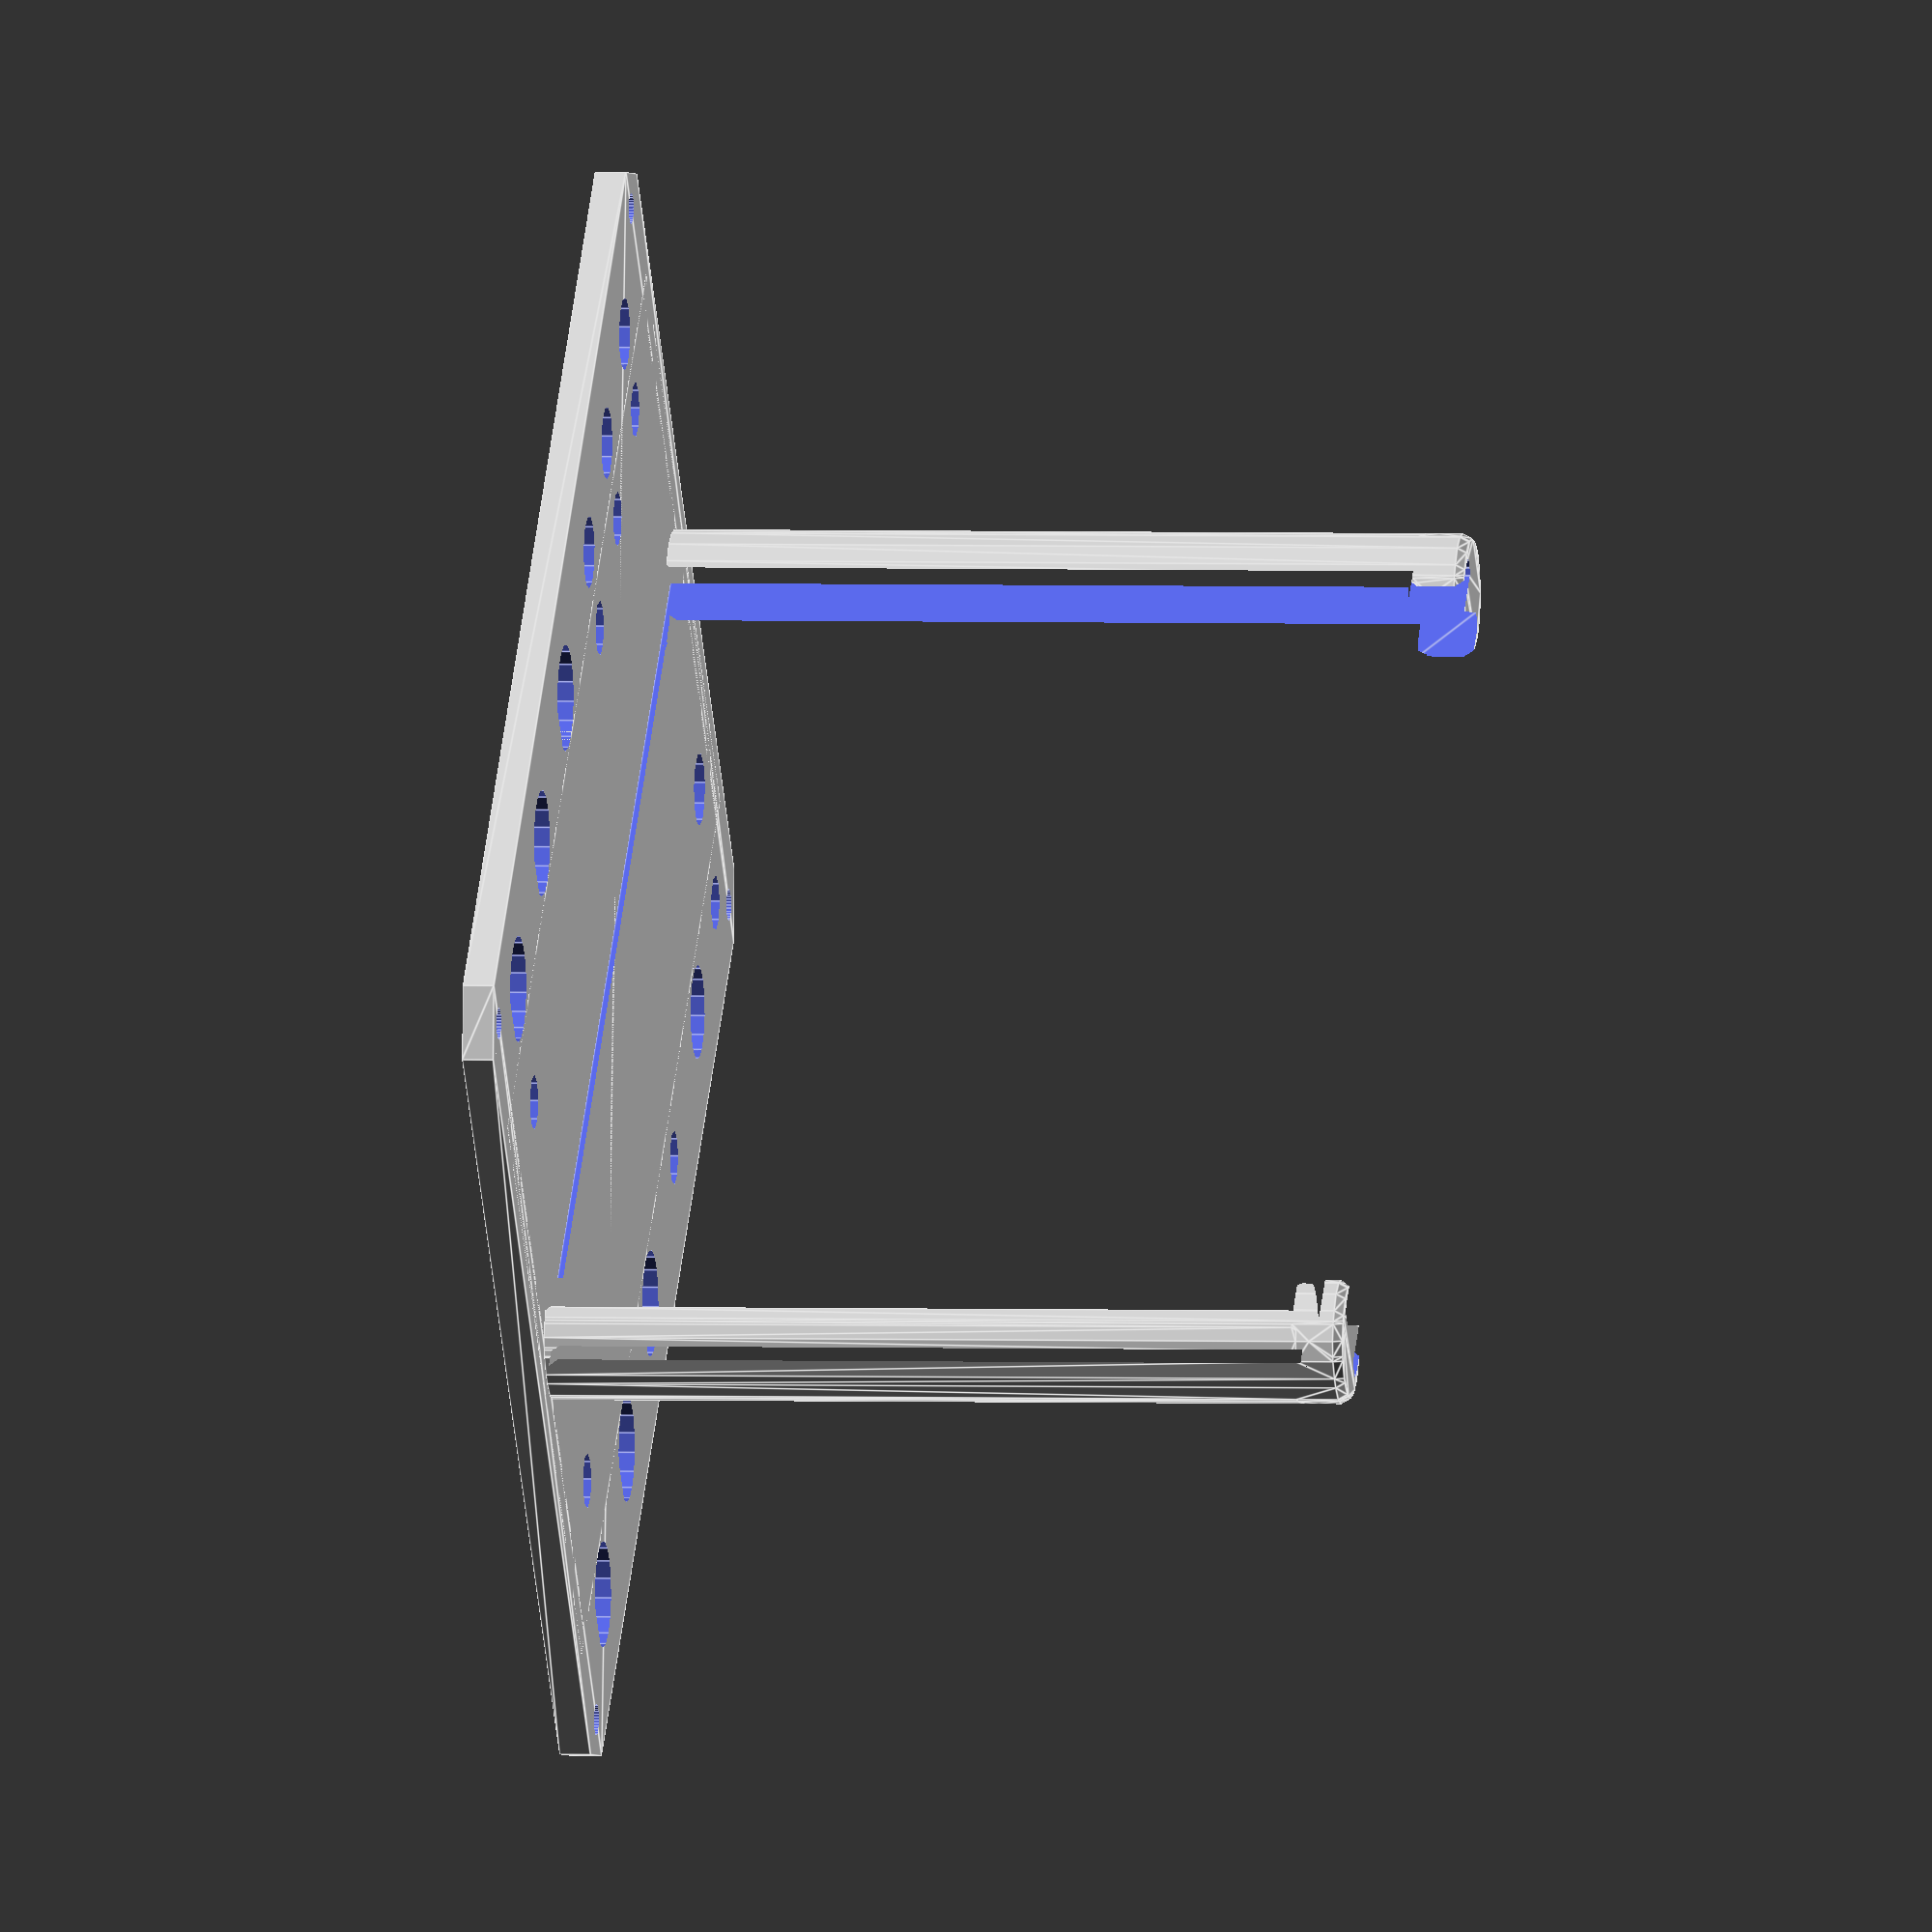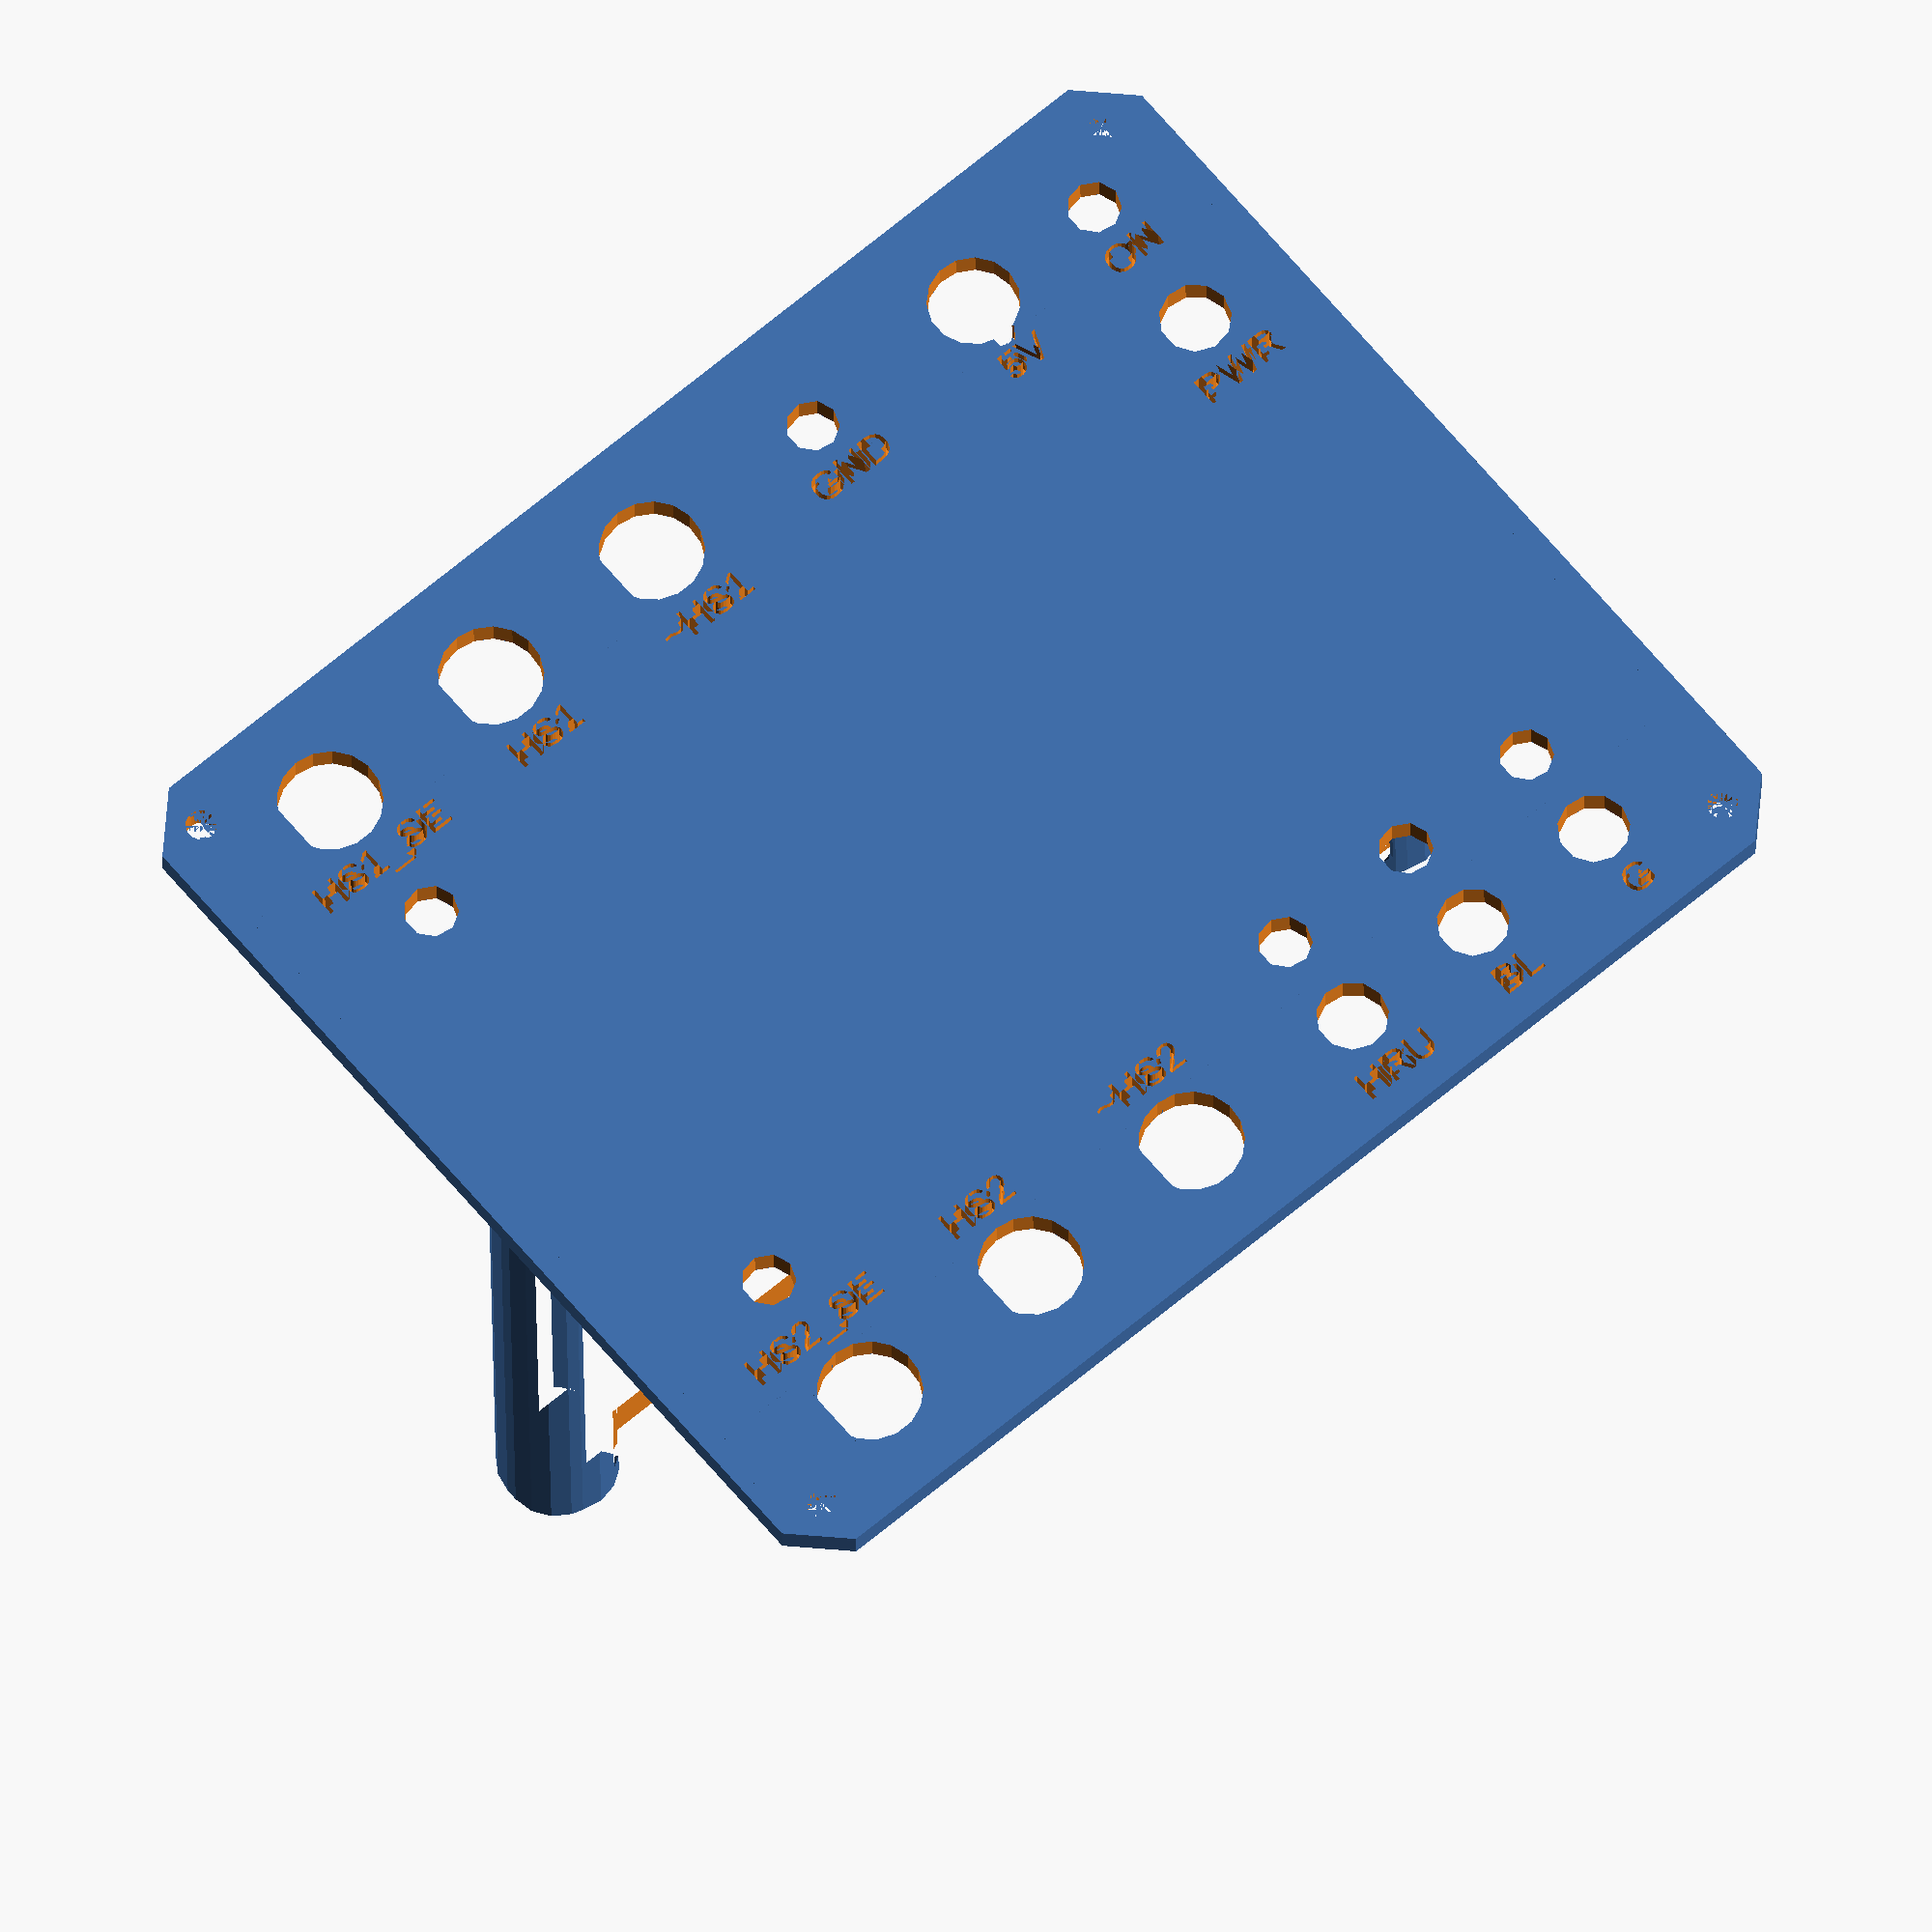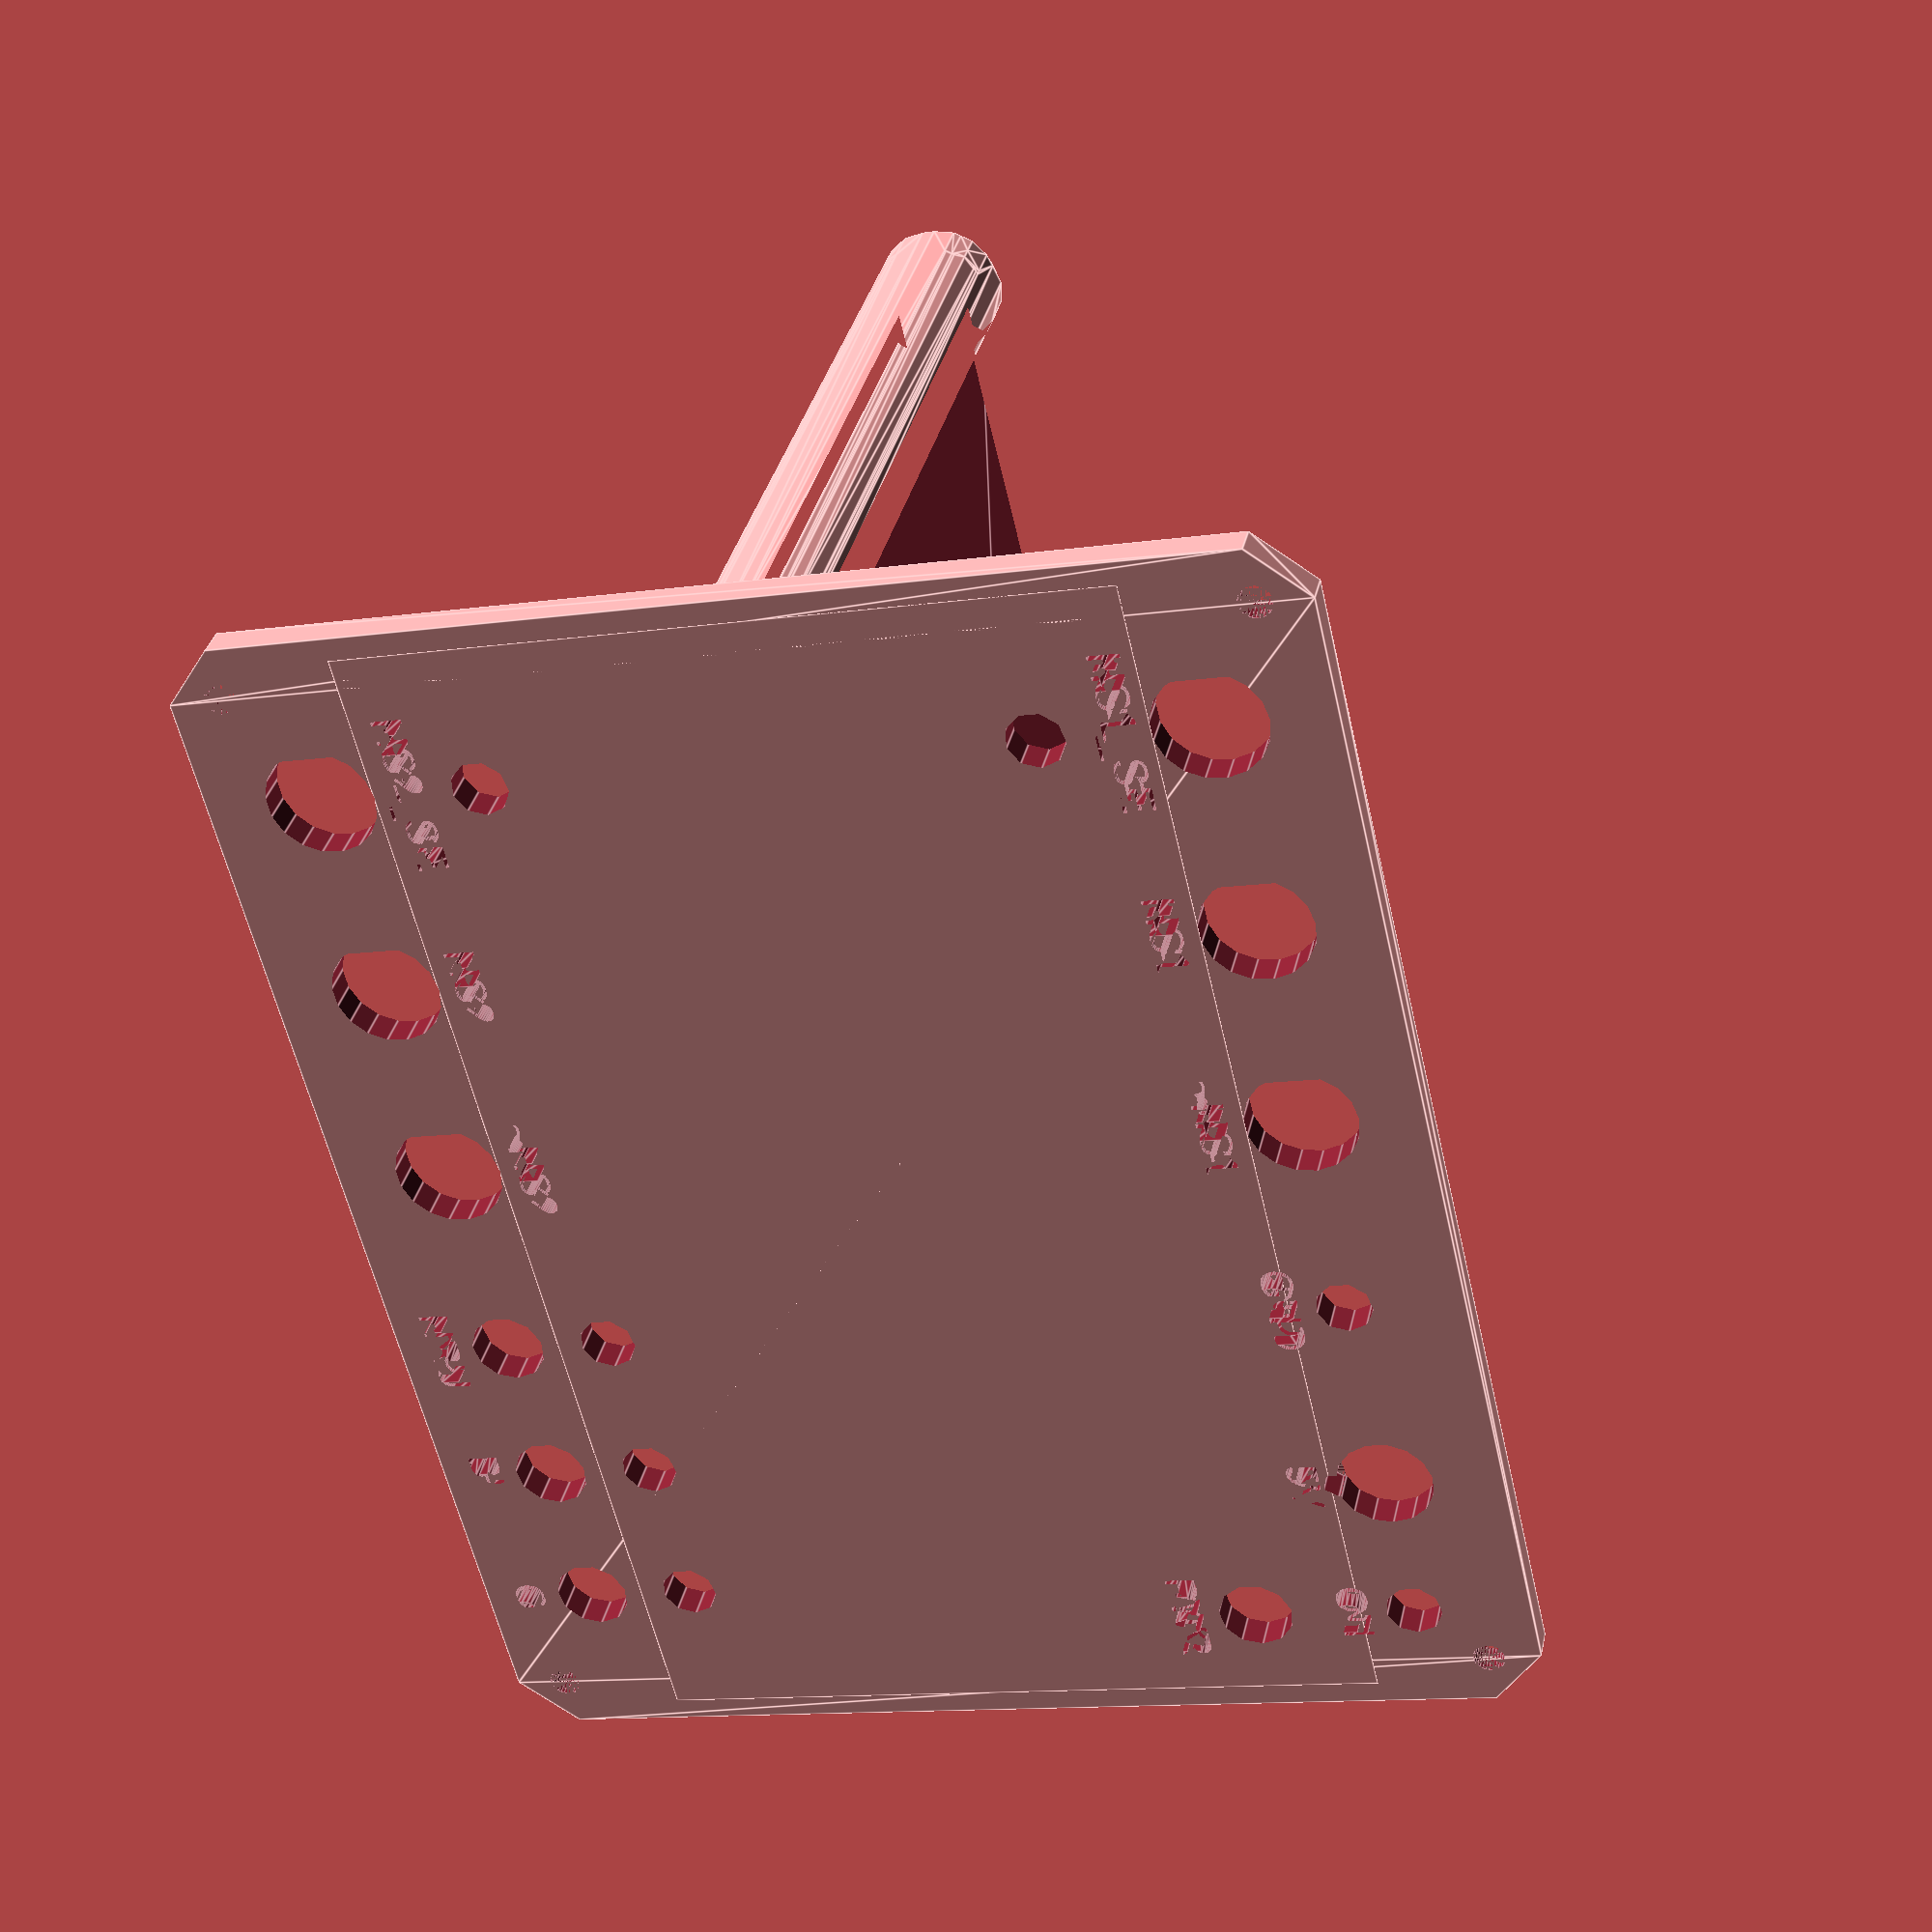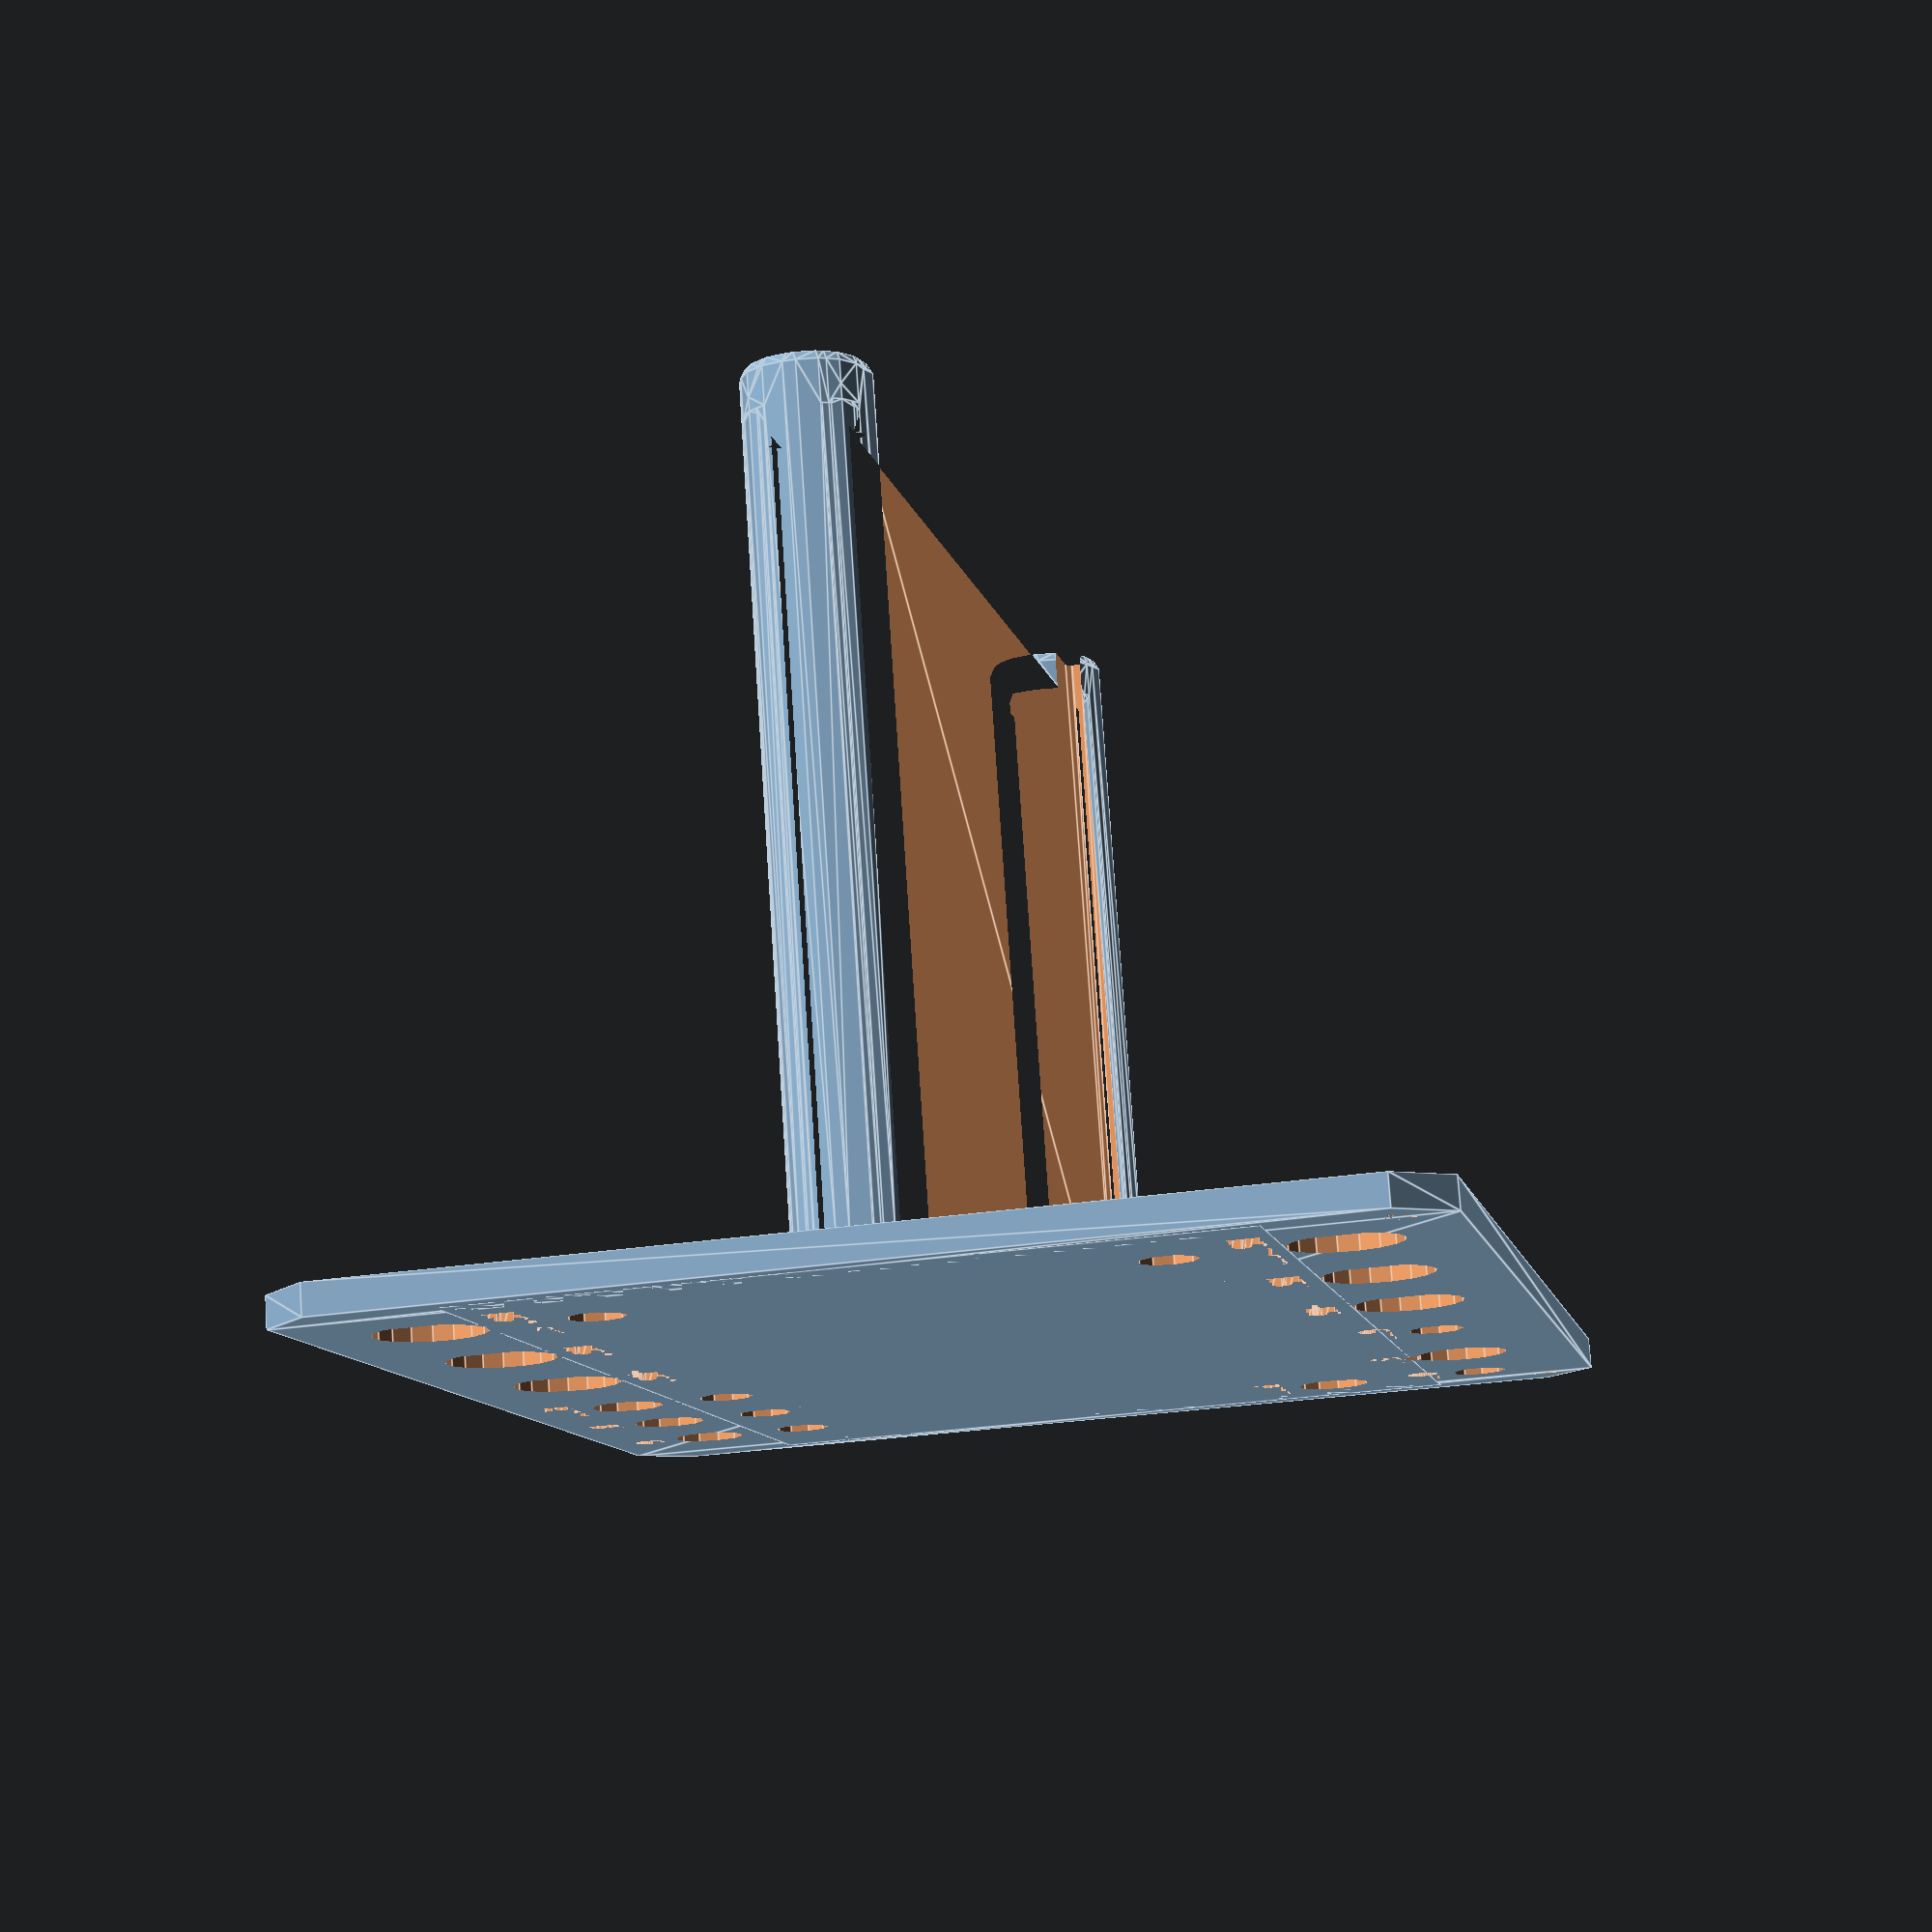
<openscad>
pcbx = 102+1.5-1;
pcby = 72;
pcbz = 1;
module pcb(){
    cube([pcbx,pcby,pcbz]);
}

module placePcbs(){
translate([0,-3,0])rotate([90,0,0]) children();
translate([0,3+pcbz,0])rotate([90,0,0]) children();
}

module pcbs(){
    placePcbs() pcb();
}

module base(){
    el = 15;
    bx = pcbx+el;
    by = 70;
    bz = 3;
    translate([-el/2, -by/2, -bz])cube([bx, by, bz]);
}

module pillars(){
    cylinder(pcby+4, 5, 5);
    translate([pcbx,0,0])cylinder(pcby+4, 5, 5);
    rotate([90,0,0])translate([0,0,-2])cube([pcbx,pcby,4]);
}

module board_fixture(){
   translate([0,0,pcby+4+1+3+2])rotate([180,0,0]) translate([-pcbx/2,0,0]){
difference(){
minkowski(){
    difference(){
        pillars();
        minkowski(){
            pcbs();
            sphere(0.5);
        }
    }
    sphere(1);
}
minkowski(){
            union(){
            translate([0,0,10])pcbs();
            pcbs();
            }
            sphere(0.65);
        }
}
//pcbs();
base();
}
}





enclosure_inner_length = 120;
enclosure_inner_width = 100;
enclosure_inner_depth = 80;

enclosure_thickness = 2;

cover_thickness = 3;

part = "enclosure"; // [enclosure:Enclosure, cover:Cover, both:Enclosure and Cover]
part = "cover";
//part = "both";
panel();

module grid(nx, ny, dx, dy,rx){
    tx = nx*dx-rx;
    ty = (ny-1)*dy;
    translate([-tx/2,-ty/2,0])
    for(x = [0:1:nx-1])
        for(y=[0:1:ny-1]){
            if(y%2==1)
                translate([x*dx, y*dy, 0]) children();
            else
                translate([x*dx+dx/2, y*dy, 0]) children();
        }
}

module reliefVents(){
translate([0,0,enclosure_thickness+enclosure_inner_depth/2])rotate([0,90,0])grid(10, 14, 7, 6,3) rotate([0,0,30]) translate([0,0,-100])cylinder(200, 3,3, $fn=6);
    rotate([0,0,90])translate([0,0,enclosure_thickness+enclosure_inner_depth/2])rotate([0,90,0])grid(10, 18, 7, 6,3) rotate([0,0,30]) translate([0,0,-100])cylinder(200, 3,3, $fn=6);
}
module bottomLabel(label){
    rotate([180*0,0,0])
    linear_extrude(height=4)
    text(label, size = 3, halign = "center", valign="center");
}

module d(l,d,dd){
    di=d-dd;
    difference(){
    cylinder(l, d/2, d/2);
        translate([-d/2,d/2-di,0])cube([d,d,l]);
    }
}
module bnc(label, flat = 1, bottom=true){
    
    translate([0,0,-1])
        rotate([0,0,90*flat])d(10,10.2,9.5);//cylinder(10, 5+0.1,5+0.1);
        
    if(bottom) translate([0,-8,1]) bottomLabel(label);
    if(!bottom) translate([0,8,1]) bottomLabel(label);
}

module diffpair(label, flat = 1, bottom = true){
    bnc(label,flat, bottom);
    translate([20,0,0])bnc(str("~",label), flat, bottom);
}

module labeledHole(d, label){
    translate([0,0,-1]) cylinder(10, d/2,d/2);
    translate([0,-d/2-3,1])
    bottomLabel(label);
}

module insulatedBanana(label){
    labeledHole(9, label);
    translate([0,-4.5,0]) cylinder(10, 1.3,1.3);
}

module groundBanana(label){
    labeledHole(4.5+0.7, label);
}

module potentiometer(label){
    labeledHole(7+1, label);
    rotate([0,0,0])translate([0,-3.5-2,1]) cylinder(10, 1,1);
    rotate([0,0,90])translate([0,-3.5-2,1]) cylinder(10, 1,1);
    rotate([0,0,180])translate([0,-3.5-2,1]) cylinder(10, 1,1);
    rotate([0,0,270])translate([0,-3.5-2,1]) cylinder(10, 1,1);
}

module switch(label){
    labeledHole(6+1, label);
}

module led(label){
    labeledHole(4.8+0.5, label);
}

module wireHole(er=0){
    hull(){
                translate([25,45,pcby+5])rotate([-90,0,0])cylinder(10,4+er,4+er);
                translate([25,45,pcby+5+10])rotate([-90,0,0])cylinder(10,4+er,4+er);
            }
        }
module panel(){
    difference(){  
        union(){
                print_part();
                if(part != "enclosure")
                board_fixture();
        }
        
        translate([-5,0,pcby+4+1+3+2]){
            //translate([-50,-18,-1])cube([100,36,10]);
            translate([0,40,0]){
                translate([-20,0,0]) diffpair("HS1");
                translate([-40,0,0]) bnc("HS1_SE");
                translate([-40, -15,0]) led("");
                translate([40,0,0]) insulatedBanana("5V");
                translate([20,0,0]) groundBanana("GND");
                translate([55, -0,0]) led("ON");
                translate([55, -15,0]) switch("PWR");
                //translate([-20,0,0])diffpair("HS2");
                //translate([0,0,0])diffpair("G");
                //translate([20,0,0])diffpair("BL");
                //translate([40,0,0])diffpair("HRU");
            }
            translate([0,-40,0]){
                translate([-20,0,0]) diffpair("HS2", bottom=false);
                translate([-40,0,0]) bnc("HS2_SE", bottom=false);
                translate([-40, 15,0]) led("");
                translate([20, 0,0]) switch("HRU");
                translate([35, 0,0]) switch("BL");
                translate([50, 0,0]) switch("G");
                translate([20, 10,0]) led("");
                translate([35, 10,0]) led("");
                translate([50, 10,0]) led("");
            }            
            
        }
        if(part != "cover"){
            wireHole();
            difference(){
            reliefVents();
                wireHole(3.5);
            }
        }
    }
}

module centerCube(v){
    translate([-v[0]/2, -v[1]/2, 0]) cube(v);
}

module squarePlace(x,y){
    translate([-x, -y, 0]) children();
    translate([-x, y, 0]) children();
    translate([x, -y, 0]) children();
    translate([x, y, 0]) children();
}

module lid(){
print_part();
translate([0,0,enclosure_inner_depth+enclosure_thickness-5]){
    difference(){ 
        centerCube([102.5, 72, 5]);
        centerCube([102.5-5, 72-5, 5]);
    }
    translate([0,0,-2]){
        difference(){
        centerCube([102.5+10-2, 72+10-2, 7]);
        centerCube([102.5, 72, 7]);
        squarePlace((102.5+10-8)/2, (72+10-8)/2)cylinder(10, 1.5, 1.5);
        }
    }
    
}
}


module print_part() {
	if (part == "enclosure") {
		box2(enclosure_inner_length,enclosure_inner_width,enclosure_inner_depth,enclosure_thickness,enclosure_thickness/2-0.10,cover_thickness);
	} else if (part == "cover") {
		lid2(enclosure_inner_length,enclosure_inner_width,enclosure_inner_depth,enclosure_thickness,enclosure_thickness/2+0.10,cover_thickness);
	} else {
		both();
	}
}

module both() {

box2(enclosure_inner_length,enclosure_inner_width,enclosure_inner_depth,enclosure_thickness,enclosure_thickness/2-0.10,cover_thickness);
lid2(enclosure_inner_length,enclosure_inner_width,enclosure_inner_depth,enclosure_thickness,enclosure_thickness/2+0.10,cover_thickness);

}

module screws(in_x, in_y, in_z, shell) {

	sx = in_x/2 - 4;
	sy = in_y/2 - 4;
	sh = shell + in_z - 12;
	nh = shell + in_z - 4;

translate([0,0,0]) {
	translate([sx , sy, sh]) cylinder(r=1.5, h = 15, $fn=32);
	translate([sx , -sy, sh ]) cylinder(r=1.5, h = 15, $fn=32);
	translate([-sx , sy, sh ]) cylinder(r=1.5, h = 15, $fn=32);
	translate([-sx , -sy, sh ]) cylinder(r=1.5, h = 15, $fn=32);


	translate([-sx , -sy, nh ]) rotate([0,0,-45]) 
		translate([-5.75/2, -5.6/2, -0.7]) cube ([5.75, 10, 2.8]);
	translate([sx , -sy, nh ]) rotate([0,0,45]) 
		translate([-5.75/2, -5.6/2, -0.7]) cube ([5.75, 10, 2.8]);
	translate([sx , sy, nh ]) rotate([0,0,90+45]) 
		translate([-5.75/2, -5.6/2, -0.7]) cube ([5.75, 10, 2.8]);
	translate([-sx , sy, nh ]) rotate([0,0,-90-45]) 
		translate([-5.75/2, -5.6/2, -0.7]) cube ([5.75, 10, 2.8]);
}
}

module bottom(in_x, in_y, in_z, shell) {

	hull() {
   	 	translate([-in_x/2+shell, -in_y/2+shell, 0]) cylinder(r=shell*2,h=shell, $fn=32);
		translate([+in_x/2-shell, -in_y/2+shell, 0]) cylinder(r=shell*2,h=shell, $fn=32);
		translate([+in_x/2-shell, in_y/2-shell, 0]) cylinder(r=shell*2,h=shell, $fn=32);
		translate([-in_x/2+shell, in_y/2-shell, 0]) cylinder(r=shell*2,h=shell, $fn=32);
	}
}

module sides(in_x, in_y, in_z, shell) {
translate([0,0,shell])
difference() {

	hull() {
   	 	translate([-in_x/2+shell, -in_y/2+shell, 0]) cylinder(r=shell*2,h=in_z, $fn=32);
		translate([+in_x/2-shell, -in_y/2+shell, 0]) cylinder(r=shell*2,h=in_z, $fn=32);
		translate([+in_x/2-shell, in_y/2-shell, 0]) cylinder(r=shell*2,h=in_z, $fn=32);
		translate([-in_x/2+shell, in_y/2-shell, 0]) cylinder(r=shell*2,h=in_z, $fn=32);
	}

	hull() {
   	 	translate([-in_x/2+shell, -in_y/2+shell, 0]) cylinder(r=shell,h=in_z+1, $fn=32);
		translate([+in_x/2-shell, -in_y/2+shell, 0]) cylinder(r=shell,h=in_z+1, $fn=32);
		translate([+in_x/2-shell, in_y/2-shell, 0]) cylinder(r=shell,h=in_z+1, $fn=32);
		translate([-in_x/2+shell, in_y/2-shell, 0]) cylinder(r=shell,h=in_z+1, $fn=32);
	}
}

intersection() {
	translate([-in_x/2, -in_y/2, shell]) cube([in_x, in_y, in_z+2]);

	union() {
	translate([-in_x/2 , -in_y/2,shell + in_z -6]) cylinder(r=9, h = 6, $fn=64);
	translate([-in_x/2 , -in_y/2,shell + in_z -10]) cylinder(r1=3, r2=9, h = 4, $fn=64);

	translate([in_x/2 , -in_y/2, shell + in_z -6]) cylinder(r=9, h = 6, $fn=64);
	translate([in_x/2 , -in_y/2, shell + in_z -10]) cylinder(r1=3, r2=9, h = 4, $fn=64);

	translate([in_x/2 , in_y/2,  shell + in_z -6]) cylinder(r=9, h = 6, $fn=64);
	translate([in_x/2 , in_y/2,  shell + in_z -10]) cylinder(r1=3, r2=9, h = 4, $fn=64);

	translate([-in_x/2 , in_y/2, shell + in_z -6]) cylinder(r=9, h = 6, $fn=64);
	translate([-in_x/2 , in_y/2, shell + in_z -10]) cylinder(r1=3, r2=9, h = 4, $fn=64);
	}

}
}

module lid_top_lip2(in_x, in_y, in_z, shell, top_lip, top_thickness) {

	cxm = -in_x/2 - (shell-top_lip);
	cxp = in_x/2 + (shell-top_lip);
	cym = -in_y/2 - (shell-top_lip);
	cyp = in_y/2 + (shell-top_lip);

	translate([0,0,shell+in_z])

difference() {

	hull() {
   	 	translate([-in_x/2+shell, -in_y/2+shell, 0]) cylinder(r=shell*2,h=top_thickness, $fn=32);
		translate([+in_x/2-shell, -in_y/2+shell, 0]) cylinder(r=shell*2,h=top_thickness, $fn=32);
		translate([+in_x/2-shell, in_y/2-shell, 0]) cylinder(r=shell*2,h=top_thickness, $fn=32);
		translate([-in_x/2+shell, in_y/2-shell, 0]) cylinder(r=shell*2,h=top_thickness, $fn=32);
	}

	
	translate([0, 0, -1]) linear_extrude(height = top_thickness + 2) polygon(points = [
		[cxm+5, cym],
		[cxm, cym+5],
		[cxm, cyp-5],
		[cxm+5, cyp],
		[cxp-5, cyp],
		[cxp, cyp-5],
		[cxp, cym+5],
		[cxp-5, cym]]);
}
}

module lid2(in_x, in_y, in_z, shell, top_lip, top_thickness) {

	cxm = -in_x/2 - (shell-top_lip);
	cxp = in_x/2 + (shell-top_lip);
	cym = -in_y/2 - (shell-top_lip);
	cyp = in_y/2 + (shell-top_lip);	

difference() {
	translate([0, 0, in_z+shell]) linear_extrude(height = top_thickness ) polygon(points = [
		[cxm+5, cym],
		[cxm, cym+5],
		[cxm, cyp-5],
		[cxm+5, cyp],
		[cxp-5, cyp],
		[cxp, cyp-5],
		[cxp, cym+5],
		[cxp-5, cym]]);
		

		screws(in_x, in_y, in_z, shell);

	
}
}

module box2(in_x, in_y, in_z, shell, top_lip, top_thickness) {
	bottom(in_x, in_y, in_z, shell);
	difference() {
		sides(in_x, in_y, in_z, shell);
		screws(in_x, in_y, in_z, shell);
	}
	lid_top_lip2(in_x, in_y, in_z, shell, top_lip, top_thickness);
}




</openscad>
<views>
elev=358.0 azim=221.9 roll=98.7 proj=o view=edges
elev=203.0 azim=140.0 roll=179.4 proj=o view=wireframe
elev=325.5 azim=76.8 roll=12.5 proj=p view=edges
elev=282.2 azim=77.4 roll=356.2 proj=p view=edges
</views>
